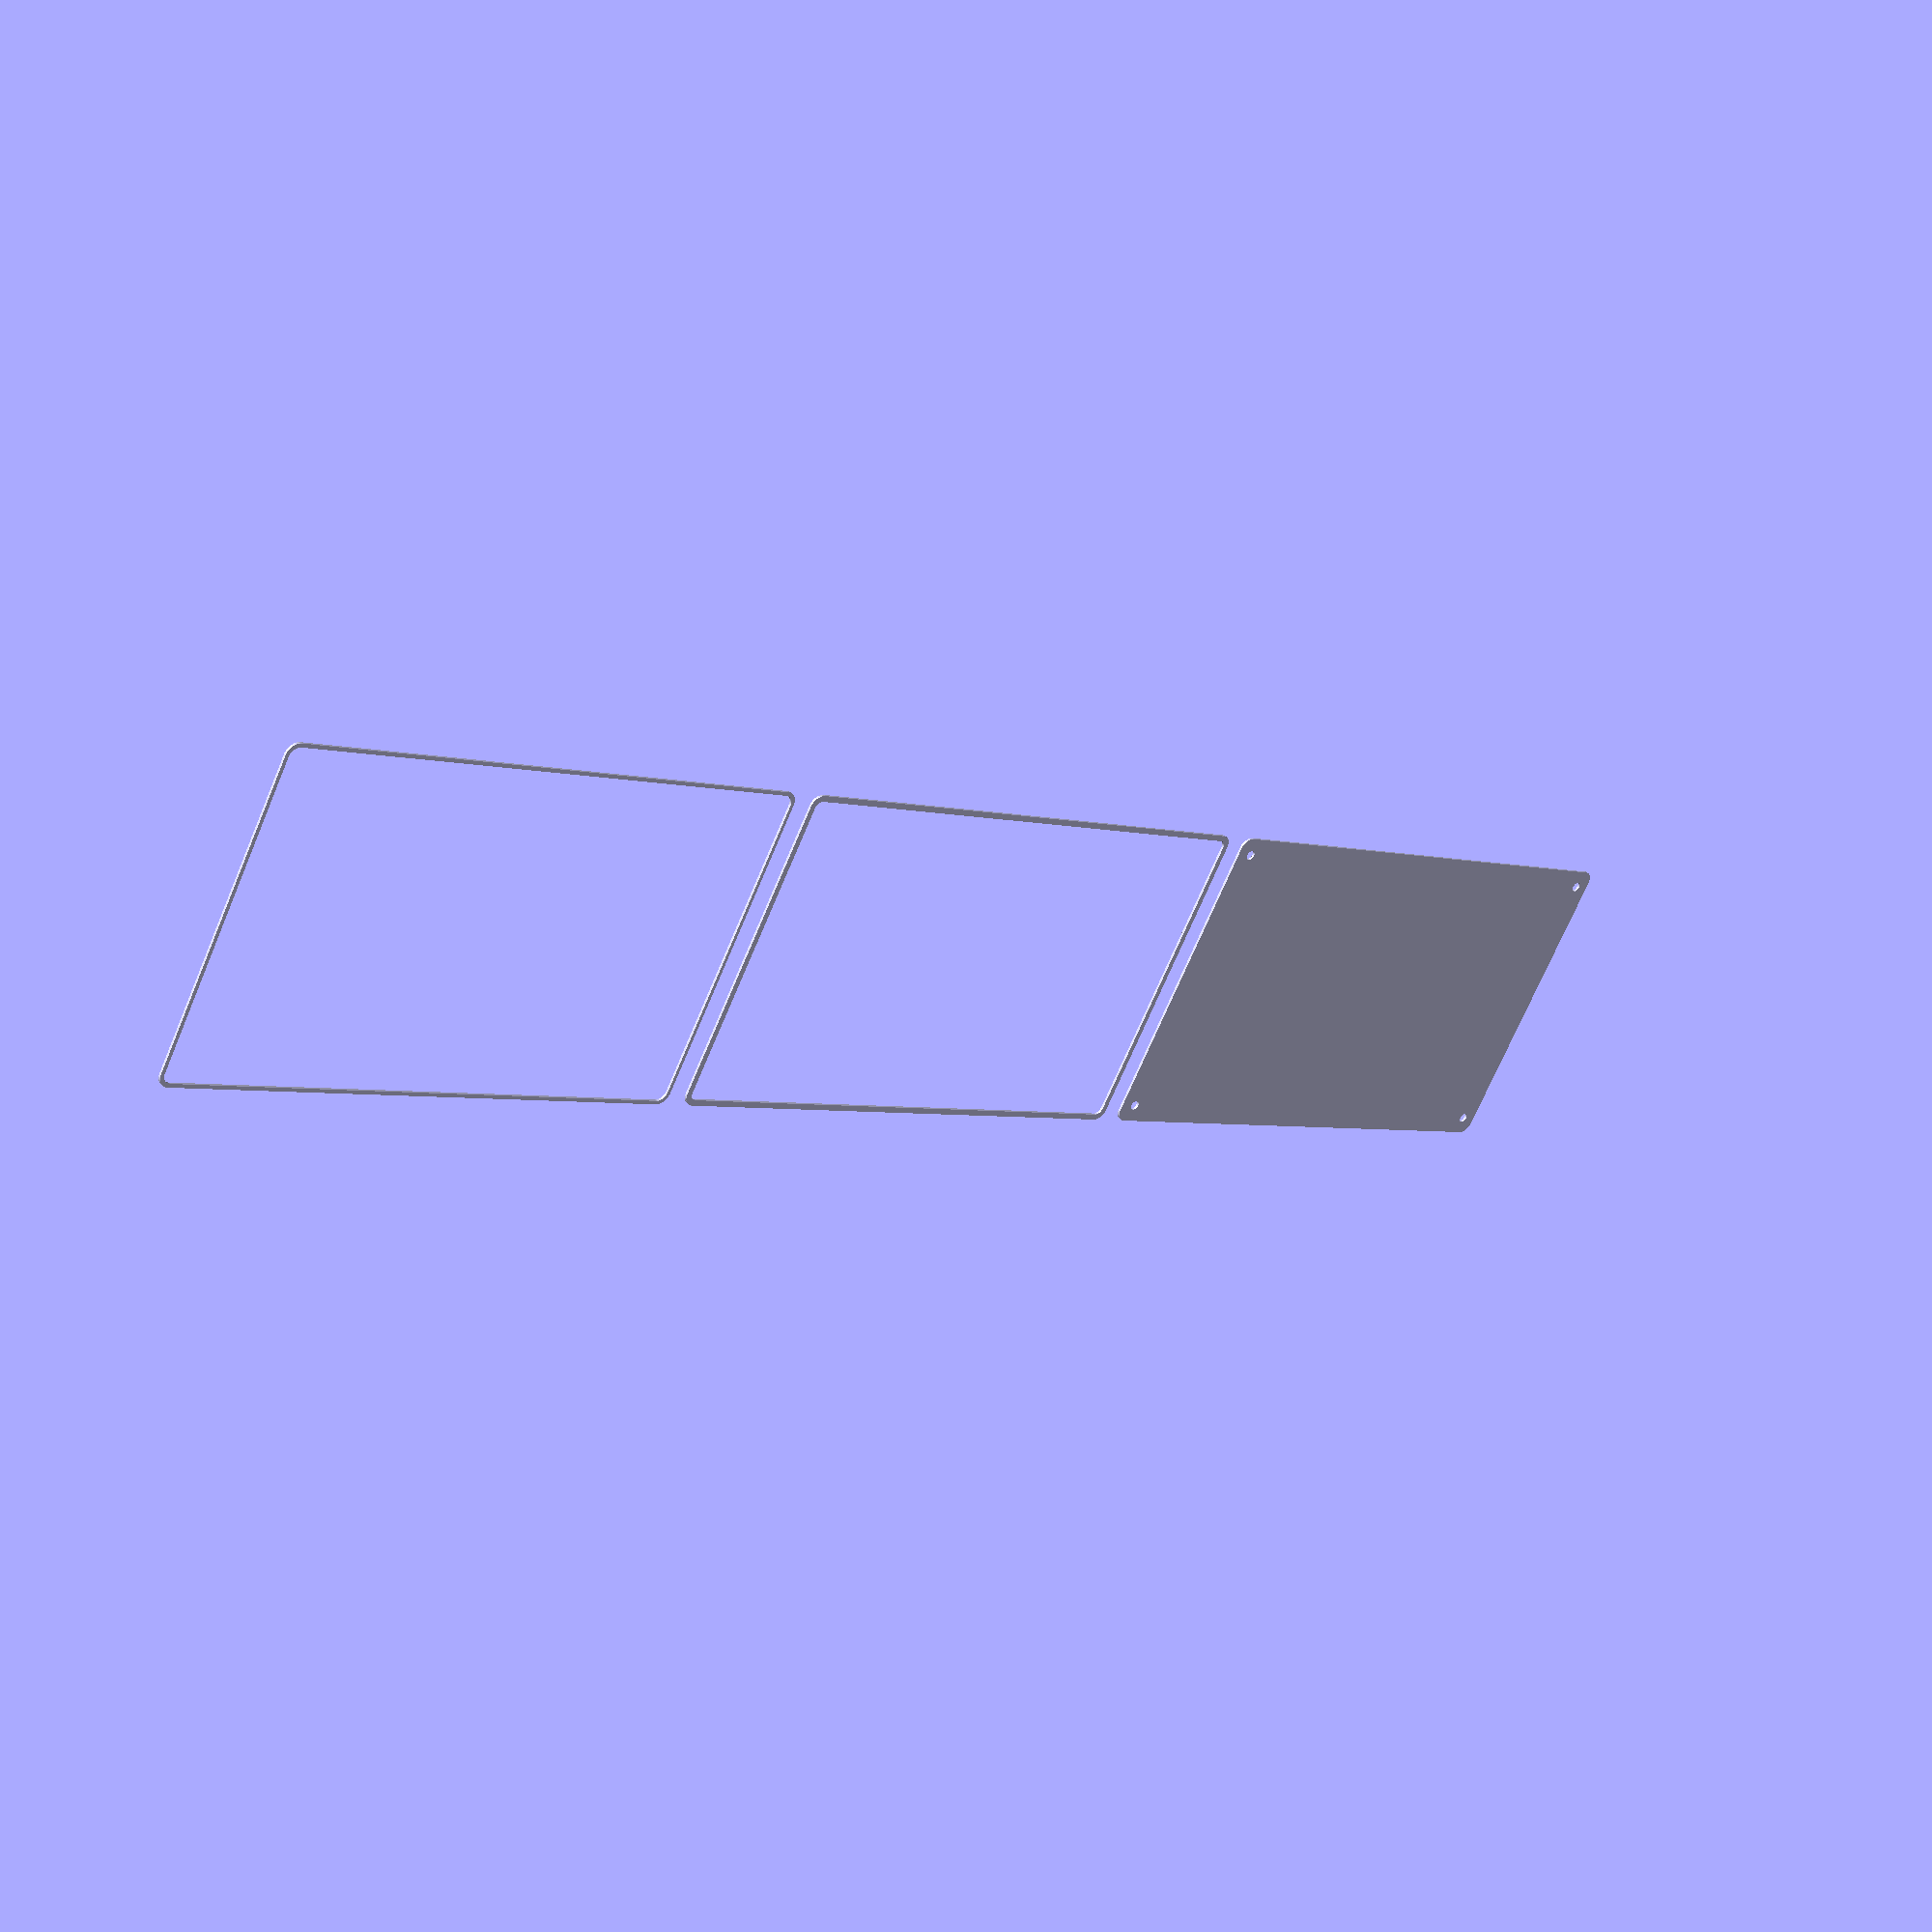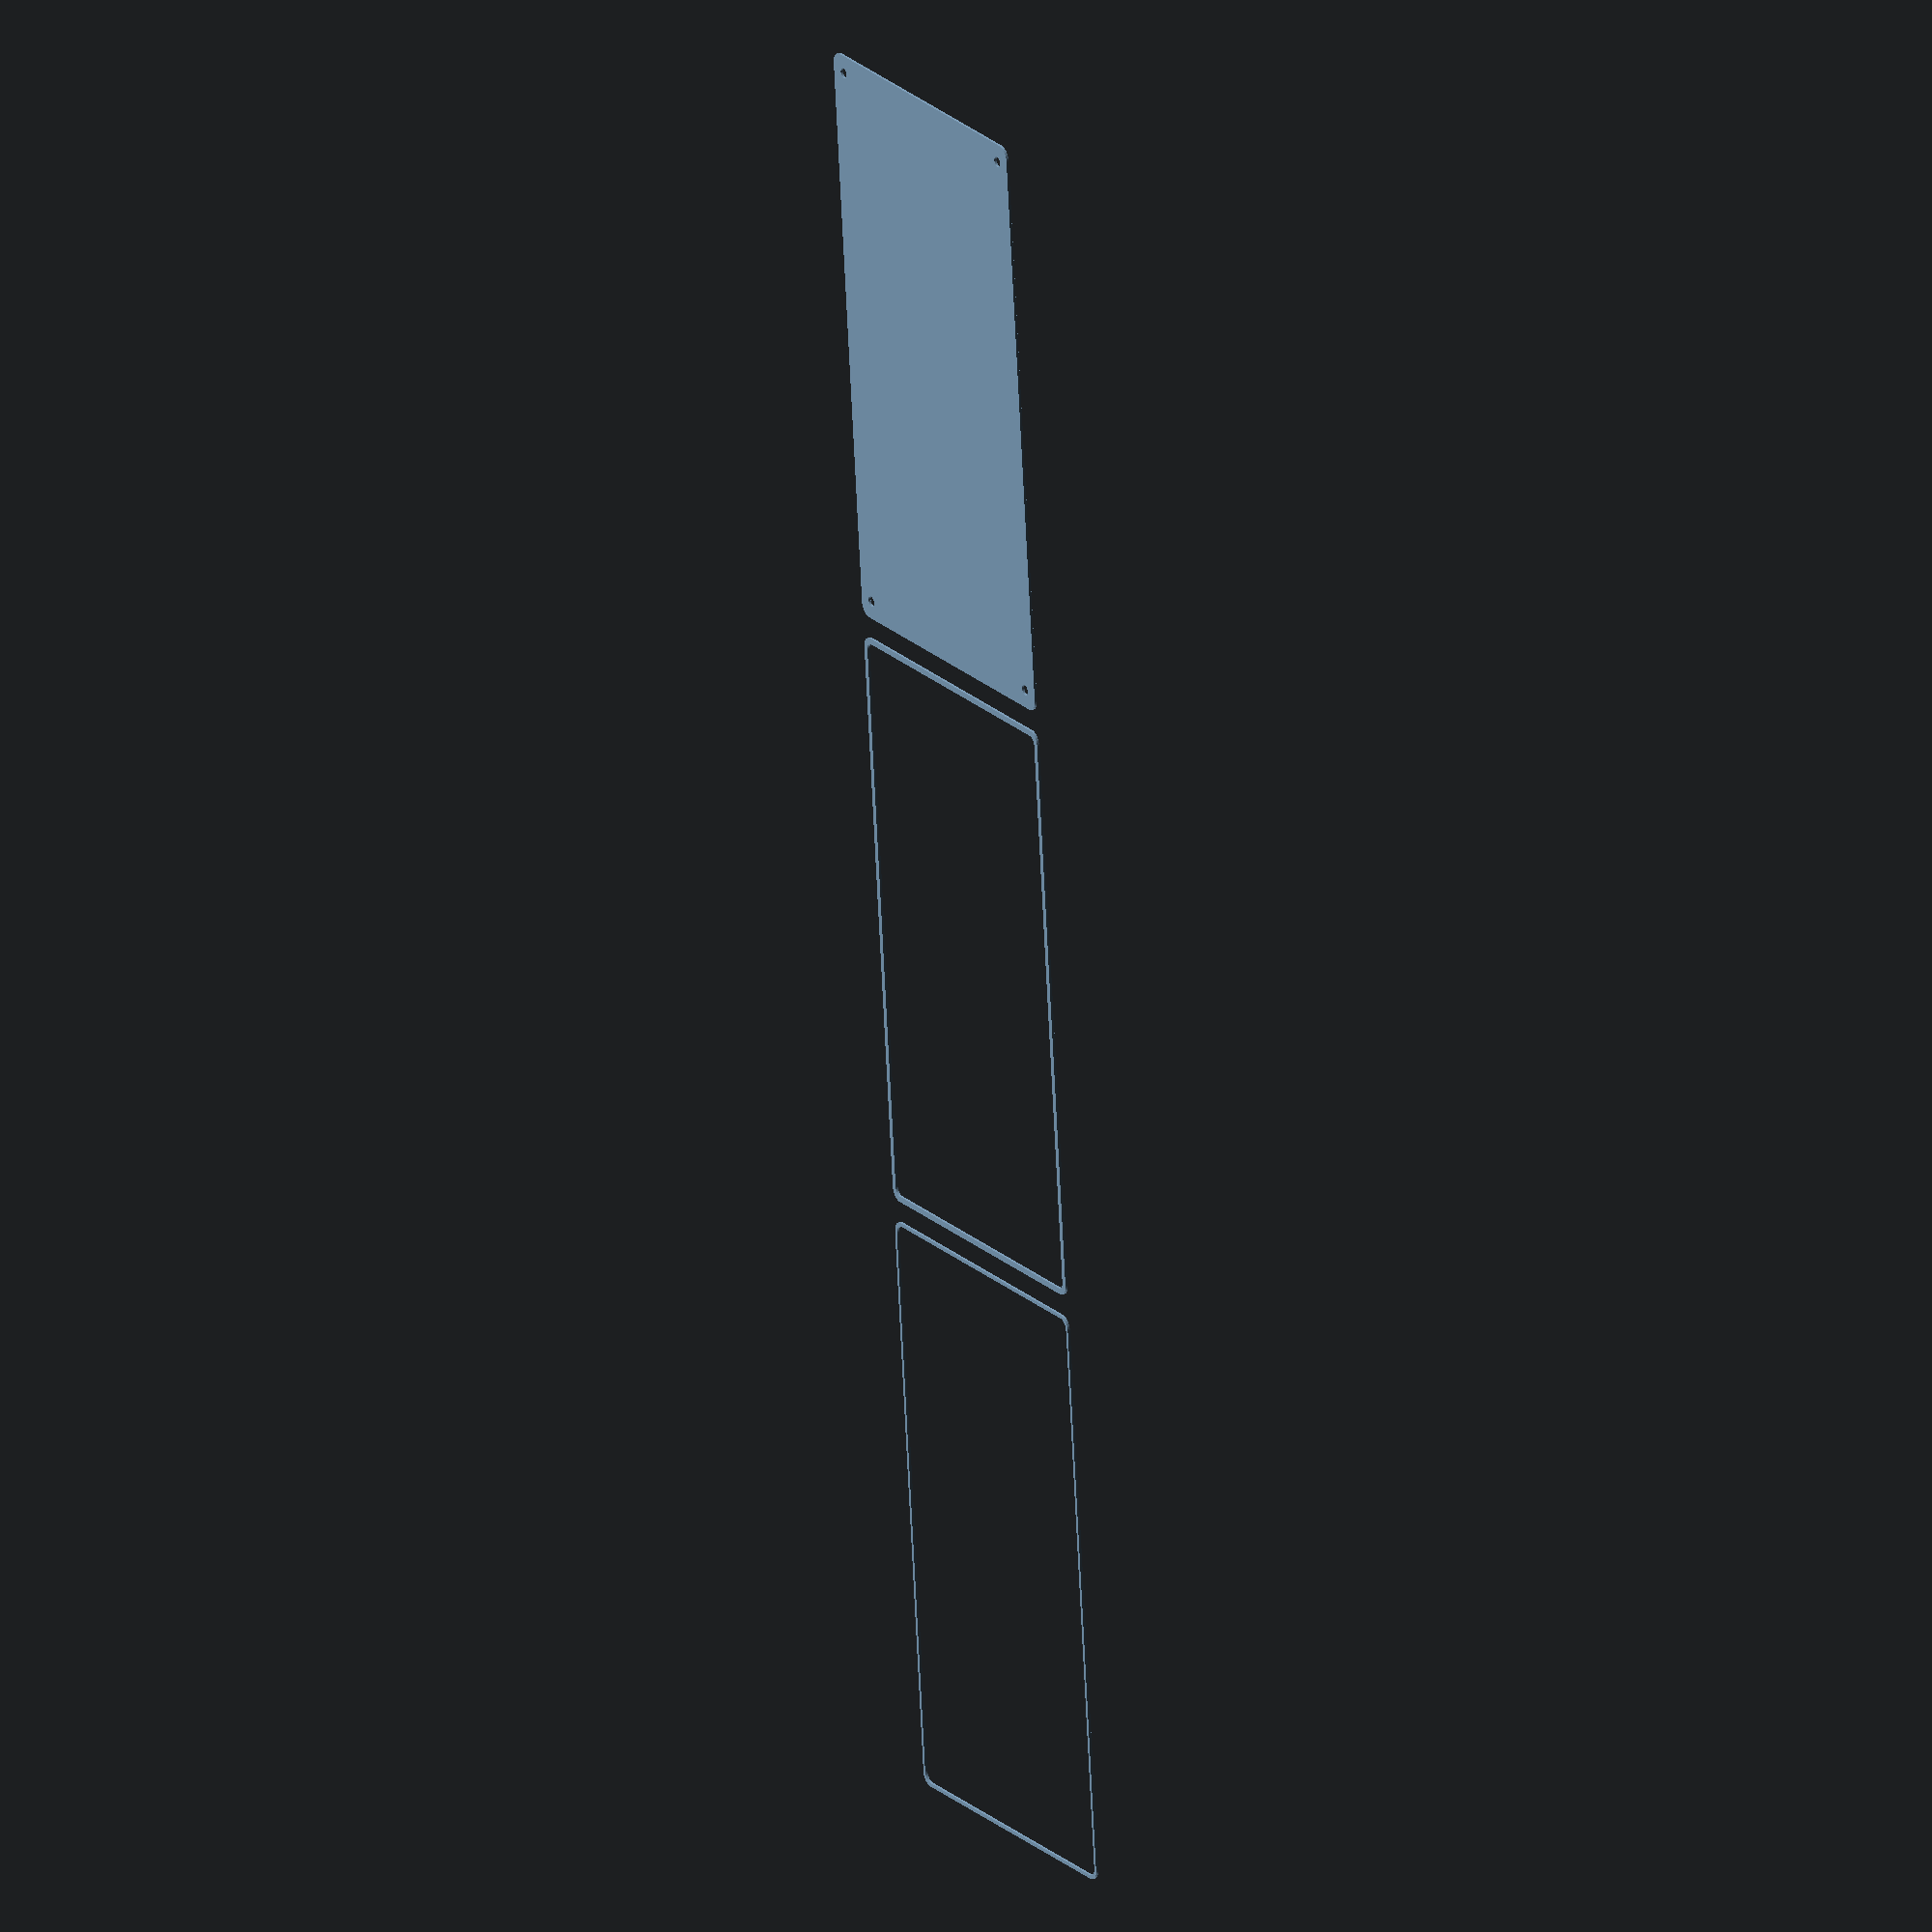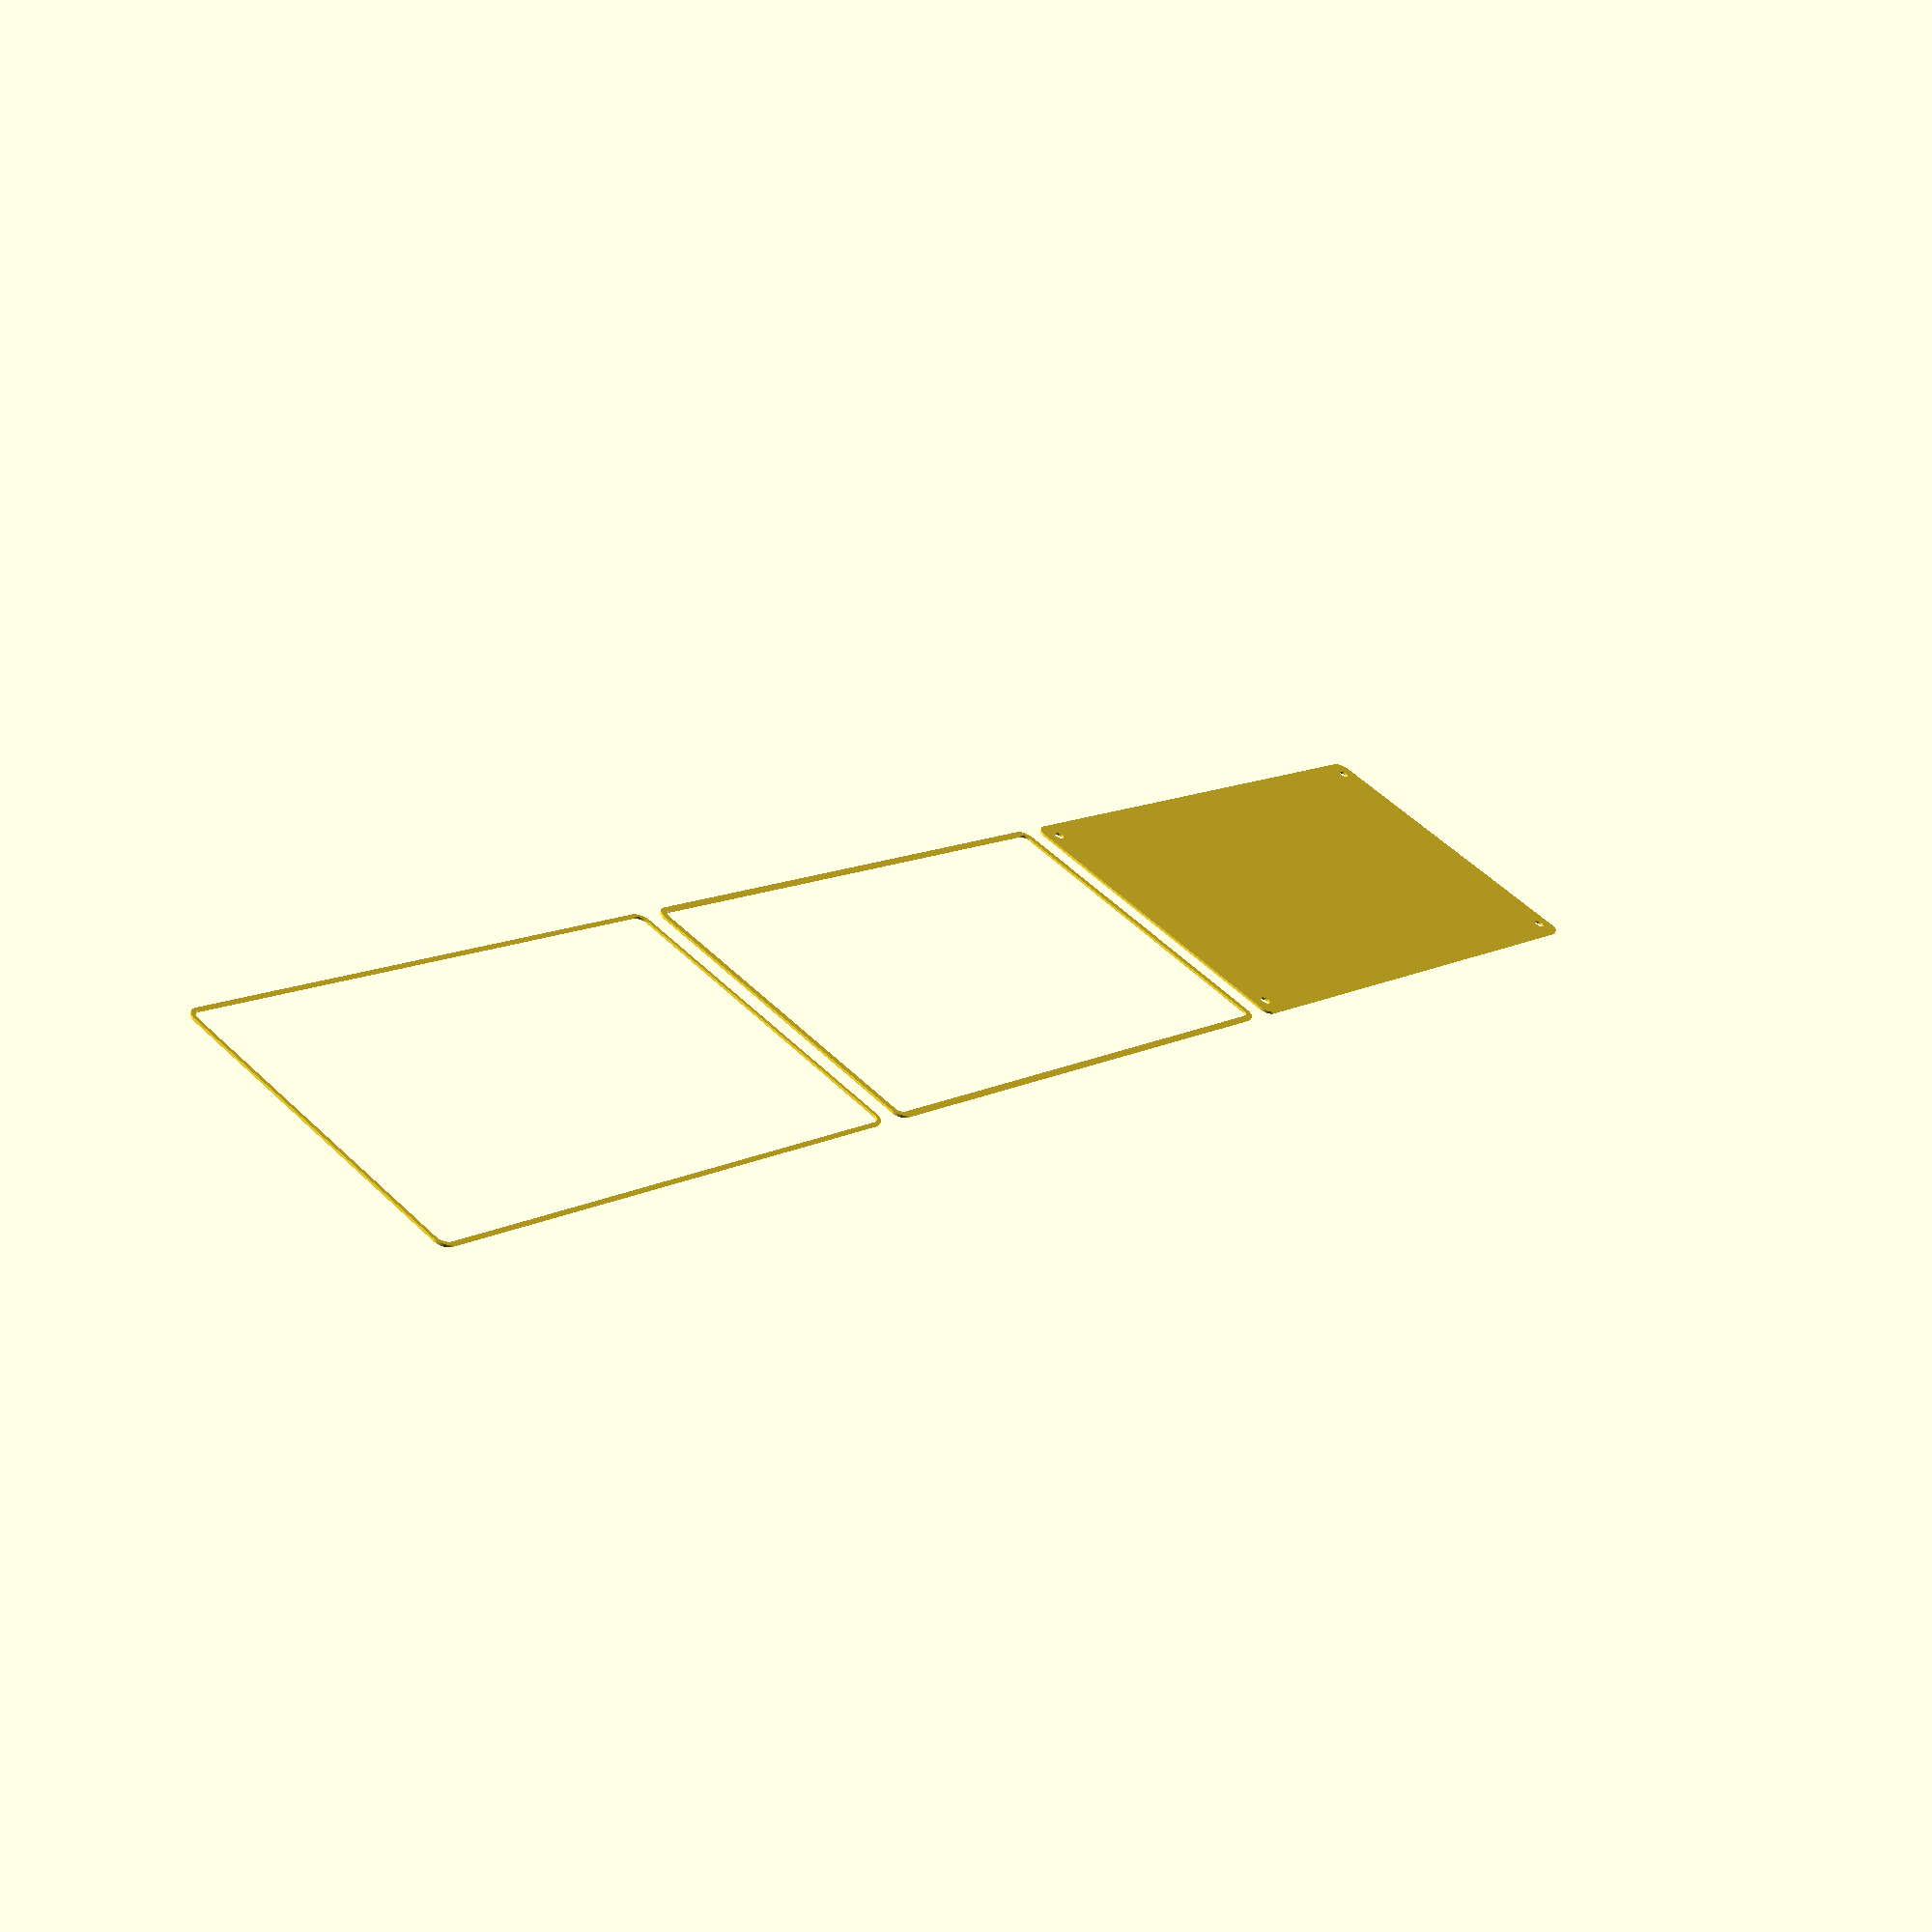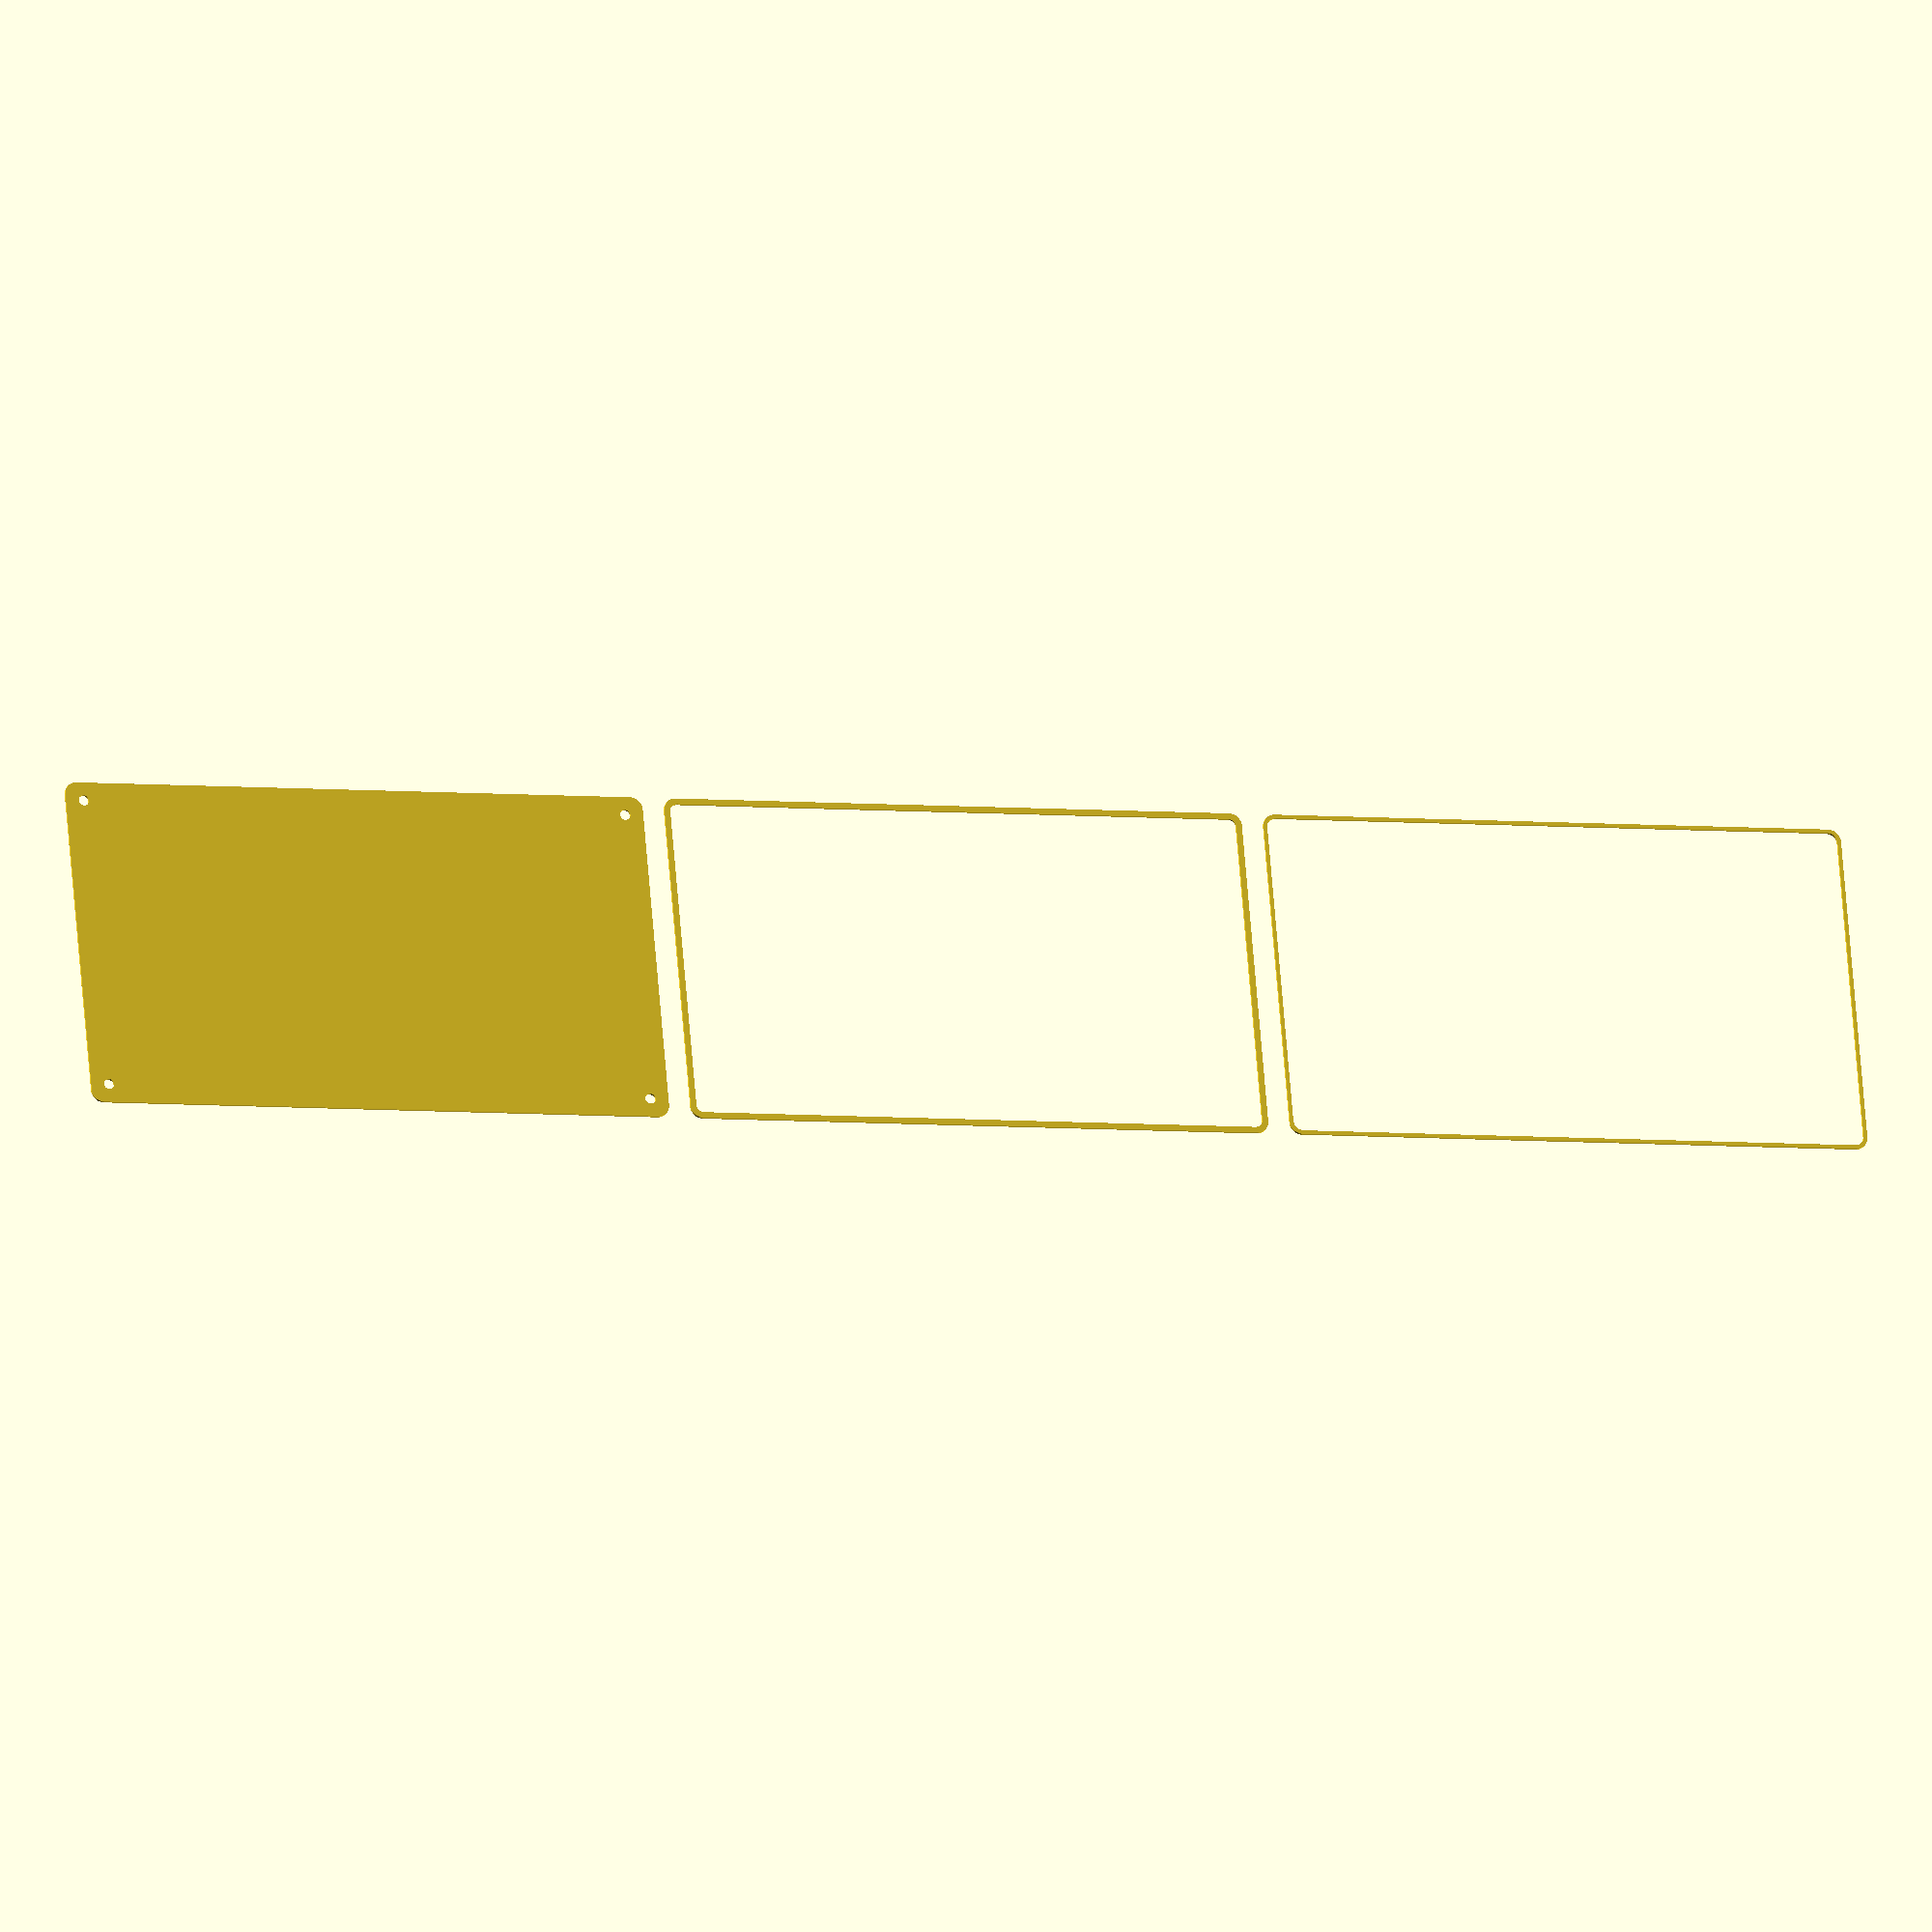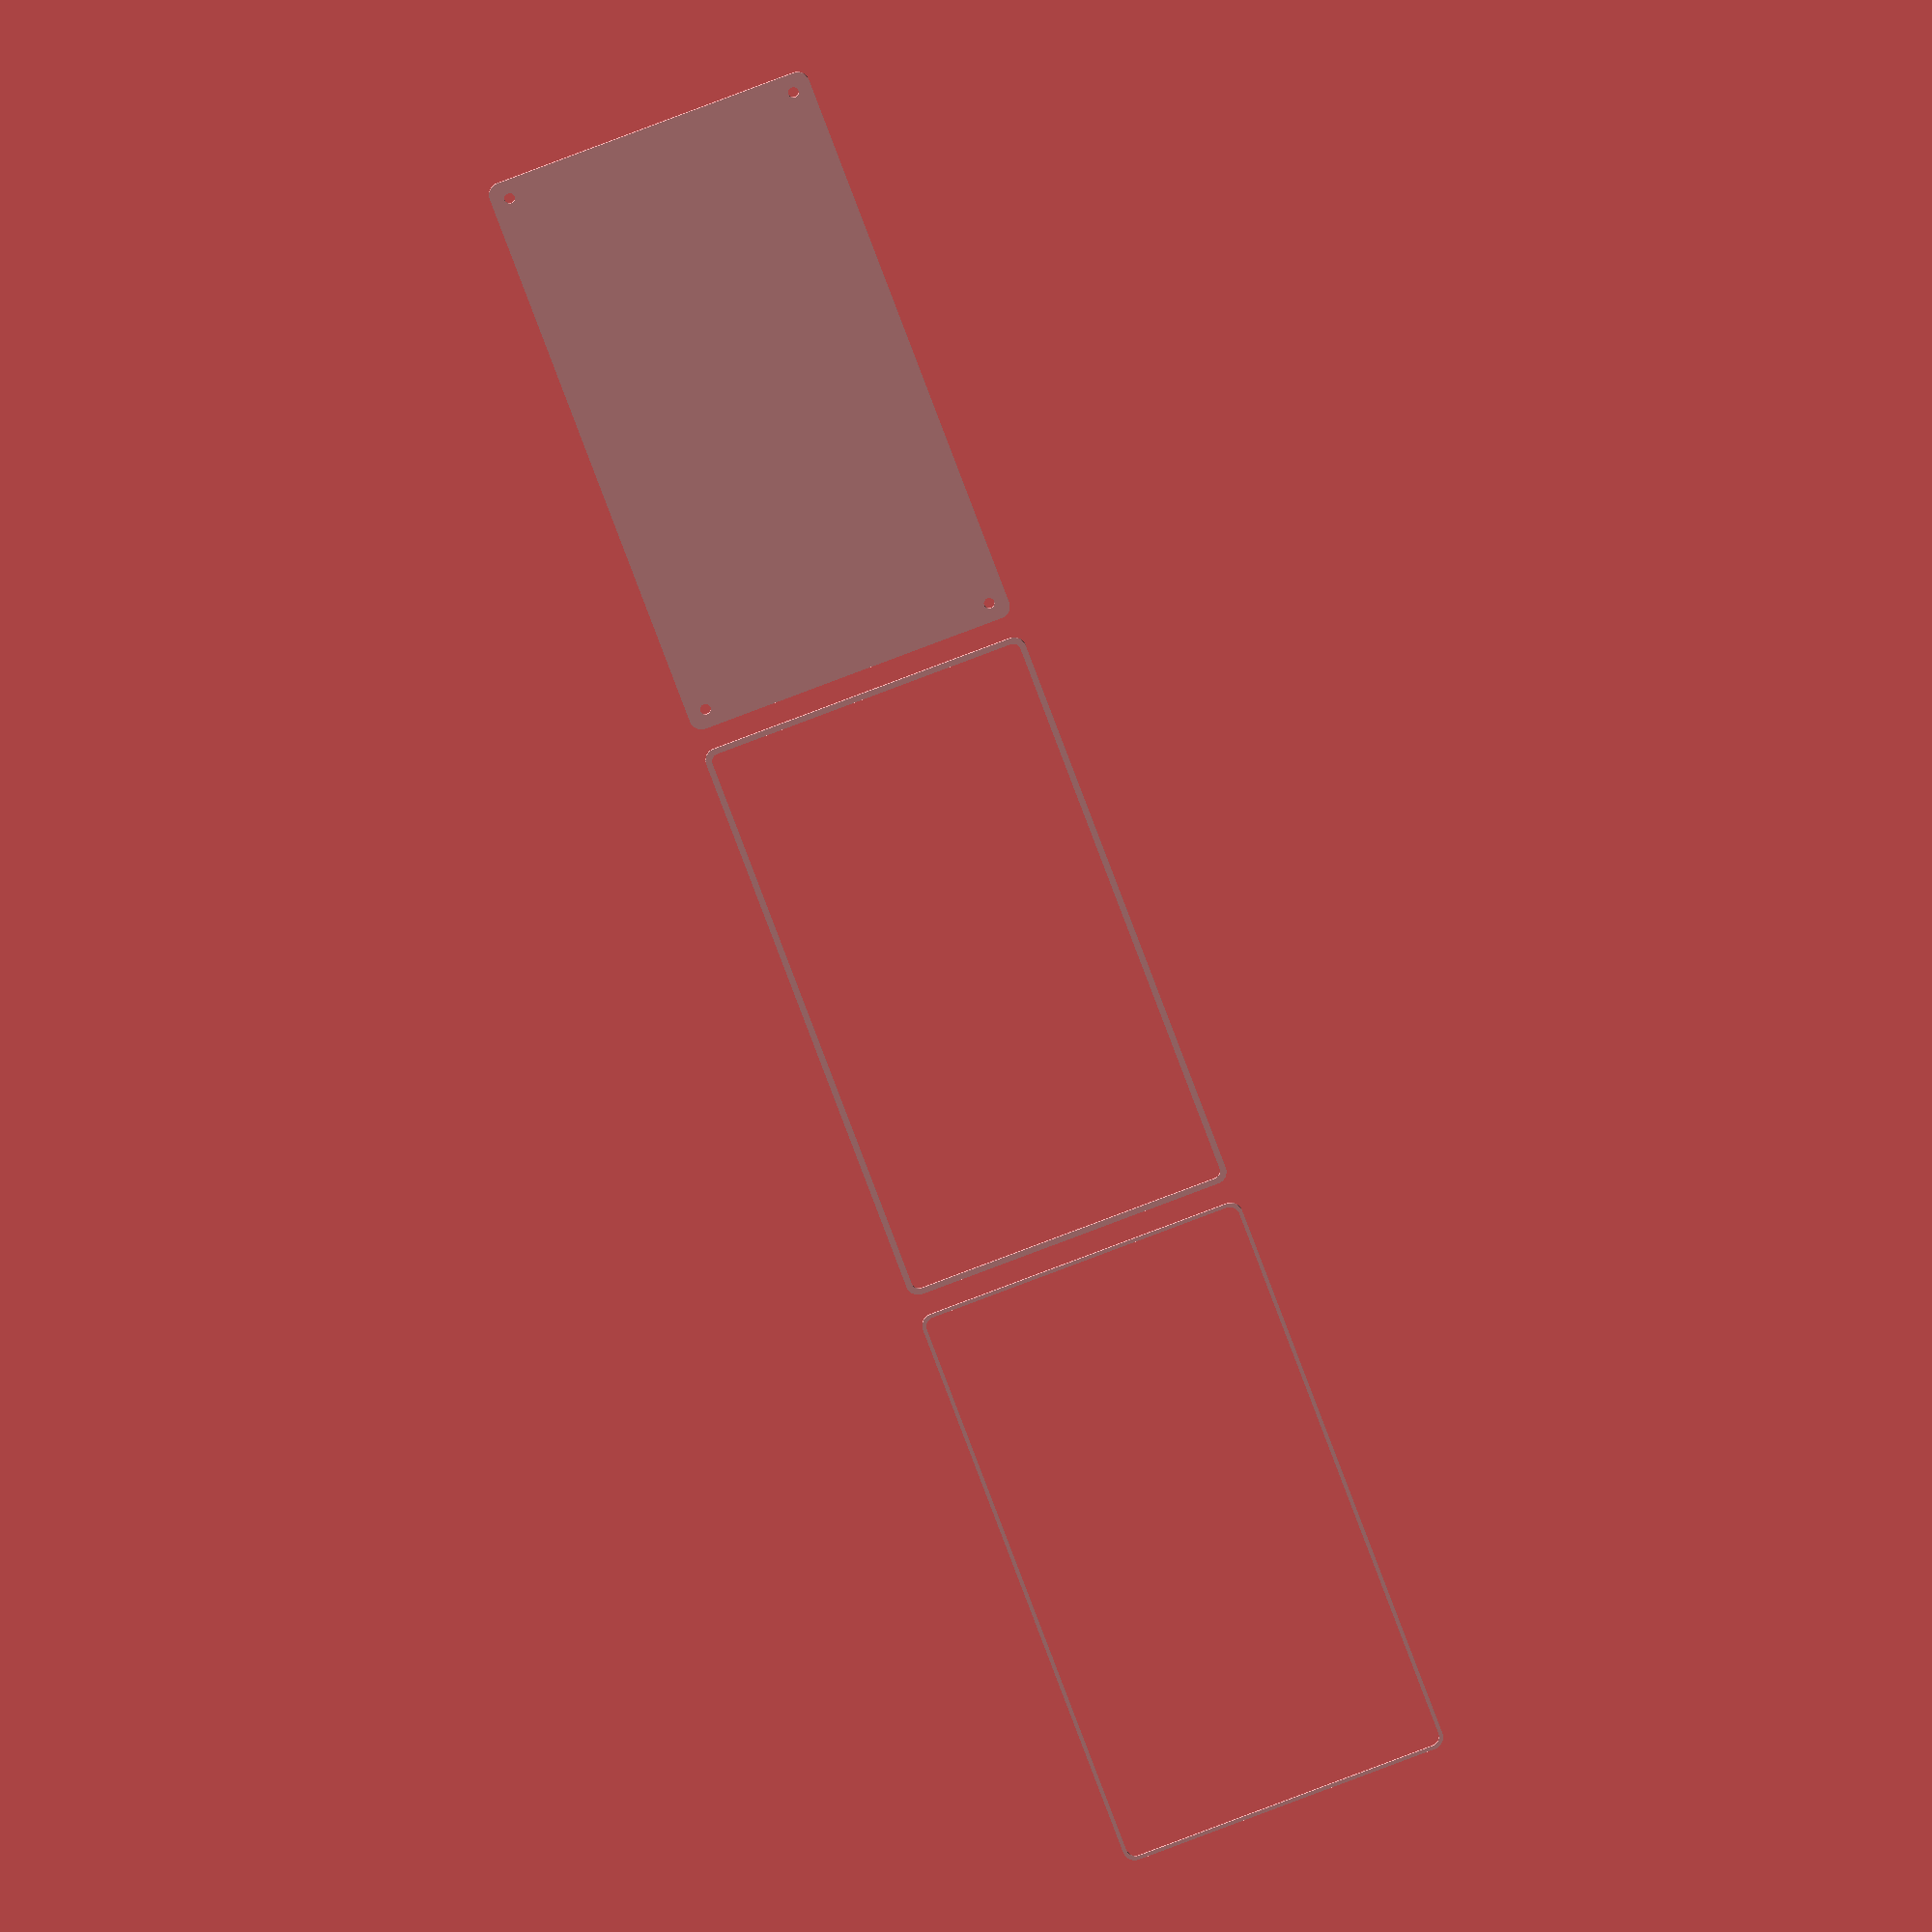
<openscad>
$fn = 50;


union() {
	translate(v = [0, 0, 0]) {
		projection() {
			intersection() {
				translate(v = [-500, -500, -7.5000000000]) {
					cube(size = [1000, 1000, 0.1000000000]);
				}
				difference() {
					union() {
						hull() {
							translate(v = [-62.5000000000, 115.0000000000, 0]) {
								cylinder(h = 18, r = 5);
							}
							translate(v = [62.5000000000, 115.0000000000, 0]) {
								cylinder(h = 18, r = 5);
							}
							translate(v = [-62.5000000000, -115.0000000000, 0]) {
								cylinder(h = 18, r = 5);
							}
							translate(v = [62.5000000000, -115.0000000000, 0]) {
								cylinder(h = 18, r = 5);
							}
						}
					}
					union() {
						translate(v = [-60.0000000000, -112.5000000000, 2]) {
							rotate(a = [0, 0, 0]) {
								difference() {
									union() {
										translate(v = [0, 0, -1.7000000000]) {
											cylinder(h = 1.7000000000, r1 = 1.5000000000, r2 = 2.4000000000);
										}
										cylinder(h = 50, r = 2.4000000000);
										translate(v = [0, 0, -6.0000000000]) {
											cylinder(h = 6, r = 1.5000000000);
										}
										translate(v = [0, 0, -6.0000000000]) {
											cylinder(h = 6, r = 1.8000000000);
										}
										translate(v = [0, 0, -6.0000000000]) {
											cylinder(h = 6, r = 1.5000000000);
										}
									}
									union();
								}
							}
						}
						translate(v = [60.0000000000, -112.5000000000, 2]) {
							rotate(a = [0, 0, 0]) {
								difference() {
									union() {
										translate(v = [0, 0, -1.7000000000]) {
											cylinder(h = 1.7000000000, r1 = 1.5000000000, r2 = 2.4000000000);
										}
										cylinder(h = 50, r = 2.4000000000);
										translate(v = [0, 0, -6.0000000000]) {
											cylinder(h = 6, r = 1.5000000000);
										}
										translate(v = [0, 0, -6.0000000000]) {
											cylinder(h = 6, r = 1.8000000000);
										}
										translate(v = [0, 0, -6.0000000000]) {
											cylinder(h = 6, r = 1.5000000000);
										}
									}
									union();
								}
							}
						}
						translate(v = [-60.0000000000, 112.5000000000, 2]) {
							rotate(a = [0, 0, 0]) {
								difference() {
									union() {
										translate(v = [0, 0, -1.7000000000]) {
											cylinder(h = 1.7000000000, r1 = 1.5000000000, r2 = 2.4000000000);
										}
										cylinder(h = 50, r = 2.4000000000);
										translate(v = [0, 0, -6.0000000000]) {
											cylinder(h = 6, r = 1.5000000000);
										}
										translate(v = [0, 0, -6.0000000000]) {
											cylinder(h = 6, r = 1.8000000000);
										}
										translate(v = [0, 0, -6.0000000000]) {
											cylinder(h = 6, r = 1.5000000000);
										}
									}
									union();
								}
							}
						}
						translate(v = [60.0000000000, 112.5000000000, 2]) {
							rotate(a = [0, 0, 0]) {
								difference() {
									union() {
										translate(v = [0, 0, -1.7000000000]) {
											cylinder(h = 1.7000000000, r1 = 1.5000000000, r2 = 2.4000000000);
										}
										cylinder(h = 50, r = 2.4000000000);
										translate(v = [0, 0, -6.0000000000]) {
											cylinder(h = 6, r = 1.5000000000);
										}
										translate(v = [0, 0, -6.0000000000]) {
											cylinder(h = 6, r = 1.8000000000);
										}
										translate(v = [0, 0, -6.0000000000]) {
											cylinder(h = 6, r = 1.5000000000);
										}
									}
									union();
								}
							}
						}
						translate(v = [0, 0, 3]) {
							hull() {
								union() {
									translate(v = [-62.0000000000, 114.5000000000, 4]) {
										cylinder(h = 30, r = 4);
									}
									translate(v = [-62.0000000000, 114.5000000000, 4]) {
										sphere(r = 4);
									}
									translate(v = [-62.0000000000, 114.5000000000, 34]) {
										sphere(r = 4);
									}
								}
								union() {
									translate(v = [62.0000000000, 114.5000000000, 4]) {
										cylinder(h = 30, r = 4);
									}
									translate(v = [62.0000000000, 114.5000000000, 4]) {
										sphere(r = 4);
									}
									translate(v = [62.0000000000, 114.5000000000, 34]) {
										sphere(r = 4);
									}
								}
								union() {
									translate(v = [-62.0000000000, -114.5000000000, 4]) {
										cylinder(h = 30, r = 4);
									}
									translate(v = [-62.0000000000, -114.5000000000, 4]) {
										sphere(r = 4);
									}
									translate(v = [-62.0000000000, -114.5000000000, 34]) {
										sphere(r = 4);
									}
								}
								union() {
									translate(v = [62.0000000000, -114.5000000000, 4]) {
										cylinder(h = 30, r = 4);
									}
									translate(v = [62.0000000000, -114.5000000000, 4]) {
										sphere(r = 4);
									}
									translate(v = [62.0000000000, -114.5000000000, 34]) {
										sphere(r = 4);
									}
								}
							}
						}
					}
				}
			}
		}
	}
	translate(v = [0, 249, 0]) {
		projection() {
			intersection() {
				translate(v = [-500, -500, -4.5000000000]) {
					cube(size = [1000, 1000, 0.1000000000]);
				}
				difference() {
					union() {
						hull() {
							translate(v = [-62.5000000000, 115.0000000000, 0]) {
								cylinder(h = 18, r = 5);
							}
							translate(v = [62.5000000000, 115.0000000000, 0]) {
								cylinder(h = 18, r = 5);
							}
							translate(v = [-62.5000000000, -115.0000000000, 0]) {
								cylinder(h = 18, r = 5);
							}
							translate(v = [62.5000000000, -115.0000000000, 0]) {
								cylinder(h = 18, r = 5);
							}
						}
					}
					union() {
						translate(v = [-60.0000000000, -112.5000000000, 2]) {
							rotate(a = [0, 0, 0]) {
								difference() {
									union() {
										translate(v = [0, 0, -1.7000000000]) {
											cylinder(h = 1.7000000000, r1 = 1.5000000000, r2 = 2.4000000000);
										}
										cylinder(h = 50, r = 2.4000000000);
										translate(v = [0, 0, -6.0000000000]) {
											cylinder(h = 6, r = 1.5000000000);
										}
										translate(v = [0, 0, -6.0000000000]) {
											cylinder(h = 6, r = 1.8000000000);
										}
										translate(v = [0, 0, -6.0000000000]) {
											cylinder(h = 6, r = 1.5000000000);
										}
									}
									union();
								}
							}
						}
						translate(v = [60.0000000000, -112.5000000000, 2]) {
							rotate(a = [0, 0, 0]) {
								difference() {
									union() {
										translate(v = [0, 0, -1.7000000000]) {
											cylinder(h = 1.7000000000, r1 = 1.5000000000, r2 = 2.4000000000);
										}
										cylinder(h = 50, r = 2.4000000000);
										translate(v = [0, 0, -6.0000000000]) {
											cylinder(h = 6, r = 1.5000000000);
										}
										translate(v = [0, 0, -6.0000000000]) {
											cylinder(h = 6, r = 1.8000000000);
										}
										translate(v = [0, 0, -6.0000000000]) {
											cylinder(h = 6, r = 1.5000000000);
										}
									}
									union();
								}
							}
						}
						translate(v = [-60.0000000000, 112.5000000000, 2]) {
							rotate(a = [0, 0, 0]) {
								difference() {
									union() {
										translate(v = [0, 0, -1.7000000000]) {
											cylinder(h = 1.7000000000, r1 = 1.5000000000, r2 = 2.4000000000);
										}
										cylinder(h = 50, r = 2.4000000000);
										translate(v = [0, 0, -6.0000000000]) {
											cylinder(h = 6, r = 1.5000000000);
										}
										translate(v = [0, 0, -6.0000000000]) {
											cylinder(h = 6, r = 1.8000000000);
										}
										translate(v = [0, 0, -6.0000000000]) {
											cylinder(h = 6, r = 1.5000000000);
										}
									}
									union();
								}
							}
						}
						translate(v = [60.0000000000, 112.5000000000, 2]) {
							rotate(a = [0, 0, 0]) {
								difference() {
									union() {
										translate(v = [0, 0, -1.7000000000]) {
											cylinder(h = 1.7000000000, r1 = 1.5000000000, r2 = 2.4000000000);
										}
										cylinder(h = 50, r = 2.4000000000);
										translate(v = [0, 0, -6.0000000000]) {
											cylinder(h = 6, r = 1.5000000000);
										}
										translate(v = [0, 0, -6.0000000000]) {
											cylinder(h = 6, r = 1.8000000000);
										}
										translate(v = [0, 0, -6.0000000000]) {
											cylinder(h = 6, r = 1.5000000000);
										}
									}
									union();
								}
							}
						}
						translate(v = [0, 0, 3]) {
							hull() {
								union() {
									translate(v = [-62.0000000000, 114.5000000000, 4]) {
										cylinder(h = 30, r = 4);
									}
									translate(v = [-62.0000000000, 114.5000000000, 4]) {
										sphere(r = 4);
									}
									translate(v = [-62.0000000000, 114.5000000000, 34]) {
										sphere(r = 4);
									}
								}
								union() {
									translate(v = [62.0000000000, 114.5000000000, 4]) {
										cylinder(h = 30, r = 4);
									}
									translate(v = [62.0000000000, 114.5000000000, 4]) {
										sphere(r = 4);
									}
									translate(v = [62.0000000000, 114.5000000000, 34]) {
										sphere(r = 4);
									}
								}
								union() {
									translate(v = [-62.0000000000, -114.5000000000, 4]) {
										cylinder(h = 30, r = 4);
									}
									translate(v = [-62.0000000000, -114.5000000000, 4]) {
										sphere(r = 4);
									}
									translate(v = [-62.0000000000, -114.5000000000, 34]) {
										sphere(r = 4);
									}
								}
								union() {
									translate(v = [62.0000000000, -114.5000000000, 4]) {
										cylinder(h = 30, r = 4);
									}
									translate(v = [62.0000000000, -114.5000000000, 4]) {
										sphere(r = 4);
									}
									translate(v = [62.0000000000, -114.5000000000, 34]) {
										sphere(r = 4);
									}
								}
							}
						}
					}
				}
			}
		}
	}
	translate(v = [0, 498, 0]) {
		projection() {
			intersection() {
				translate(v = [-500, -500, -1.5000000000]) {
					cube(size = [1000, 1000, 0.1000000000]);
				}
				difference() {
					union() {
						hull() {
							translate(v = [-62.5000000000, 115.0000000000, 0]) {
								cylinder(h = 18, r = 5);
							}
							translate(v = [62.5000000000, 115.0000000000, 0]) {
								cylinder(h = 18, r = 5);
							}
							translate(v = [-62.5000000000, -115.0000000000, 0]) {
								cylinder(h = 18, r = 5);
							}
							translate(v = [62.5000000000, -115.0000000000, 0]) {
								cylinder(h = 18, r = 5);
							}
						}
					}
					union() {
						translate(v = [-60.0000000000, -112.5000000000, 2]) {
							rotate(a = [0, 0, 0]) {
								difference() {
									union() {
										translate(v = [0, 0, -1.7000000000]) {
											cylinder(h = 1.7000000000, r1 = 1.5000000000, r2 = 2.4000000000);
										}
										cylinder(h = 50, r = 2.4000000000);
										translate(v = [0, 0, -6.0000000000]) {
											cylinder(h = 6, r = 1.5000000000);
										}
										translate(v = [0, 0, -6.0000000000]) {
											cylinder(h = 6, r = 1.8000000000);
										}
										translate(v = [0, 0, -6.0000000000]) {
											cylinder(h = 6, r = 1.5000000000);
										}
									}
									union();
								}
							}
						}
						translate(v = [60.0000000000, -112.5000000000, 2]) {
							rotate(a = [0, 0, 0]) {
								difference() {
									union() {
										translate(v = [0, 0, -1.7000000000]) {
											cylinder(h = 1.7000000000, r1 = 1.5000000000, r2 = 2.4000000000);
										}
										cylinder(h = 50, r = 2.4000000000);
										translate(v = [0, 0, -6.0000000000]) {
											cylinder(h = 6, r = 1.5000000000);
										}
										translate(v = [0, 0, -6.0000000000]) {
											cylinder(h = 6, r = 1.8000000000);
										}
										translate(v = [0, 0, -6.0000000000]) {
											cylinder(h = 6, r = 1.5000000000);
										}
									}
									union();
								}
							}
						}
						translate(v = [-60.0000000000, 112.5000000000, 2]) {
							rotate(a = [0, 0, 0]) {
								difference() {
									union() {
										translate(v = [0, 0, -1.7000000000]) {
											cylinder(h = 1.7000000000, r1 = 1.5000000000, r2 = 2.4000000000);
										}
										cylinder(h = 50, r = 2.4000000000);
										translate(v = [0, 0, -6.0000000000]) {
											cylinder(h = 6, r = 1.5000000000);
										}
										translate(v = [0, 0, -6.0000000000]) {
											cylinder(h = 6, r = 1.8000000000);
										}
										translate(v = [0, 0, -6.0000000000]) {
											cylinder(h = 6, r = 1.5000000000);
										}
									}
									union();
								}
							}
						}
						translate(v = [60.0000000000, 112.5000000000, 2]) {
							rotate(a = [0, 0, 0]) {
								difference() {
									union() {
										translate(v = [0, 0, -1.7000000000]) {
											cylinder(h = 1.7000000000, r1 = 1.5000000000, r2 = 2.4000000000);
										}
										cylinder(h = 50, r = 2.4000000000);
										translate(v = [0, 0, -6.0000000000]) {
											cylinder(h = 6, r = 1.5000000000);
										}
										translate(v = [0, 0, -6.0000000000]) {
											cylinder(h = 6, r = 1.8000000000);
										}
										translate(v = [0, 0, -6.0000000000]) {
											cylinder(h = 6, r = 1.5000000000);
										}
									}
									union();
								}
							}
						}
						translate(v = [0, 0, 3]) {
							hull() {
								union() {
									translate(v = [-62.0000000000, 114.5000000000, 4]) {
										cylinder(h = 30, r = 4);
									}
									translate(v = [-62.0000000000, 114.5000000000, 4]) {
										sphere(r = 4);
									}
									translate(v = [-62.0000000000, 114.5000000000, 34]) {
										sphere(r = 4);
									}
								}
								union() {
									translate(v = [62.0000000000, 114.5000000000, 4]) {
										cylinder(h = 30, r = 4);
									}
									translate(v = [62.0000000000, 114.5000000000, 4]) {
										sphere(r = 4);
									}
									translate(v = [62.0000000000, 114.5000000000, 34]) {
										sphere(r = 4);
									}
								}
								union() {
									translate(v = [-62.0000000000, -114.5000000000, 4]) {
										cylinder(h = 30, r = 4);
									}
									translate(v = [-62.0000000000, -114.5000000000, 4]) {
										sphere(r = 4);
									}
									translate(v = [-62.0000000000, -114.5000000000, 34]) {
										sphere(r = 4);
									}
								}
								union() {
									translate(v = [62.0000000000, -114.5000000000, 4]) {
										cylinder(h = 30, r = 4);
									}
									translate(v = [62.0000000000, -114.5000000000, 4]) {
										sphere(r = 4);
									}
									translate(v = [62.0000000000, -114.5000000000, 34]) {
										sphere(r = 4);
									}
								}
							}
						}
					}
				}
			}
		}
	}
	translate(v = [0, 747, 0]) {
		projection() {
			intersection() {
				translate(v = [-500, -500, 1.5000000000]) {
					cube(size = [1000, 1000, 0.1000000000]);
				}
				difference() {
					union() {
						hull() {
							translate(v = [-62.5000000000, 115.0000000000, 0]) {
								cylinder(h = 18, r = 5);
							}
							translate(v = [62.5000000000, 115.0000000000, 0]) {
								cylinder(h = 18, r = 5);
							}
							translate(v = [-62.5000000000, -115.0000000000, 0]) {
								cylinder(h = 18, r = 5);
							}
							translate(v = [62.5000000000, -115.0000000000, 0]) {
								cylinder(h = 18, r = 5);
							}
						}
					}
					union() {
						translate(v = [-60.0000000000, -112.5000000000, 2]) {
							rotate(a = [0, 0, 0]) {
								difference() {
									union() {
										translate(v = [0, 0, -1.7000000000]) {
											cylinder(h = 1.7000000000, r1 = 1.5000000000, r2 = 2.4000000000);
										}
										cylinder(h = 50, r = 2.4000000000);
										translate(v = [0, 0, -6.0000000000]) {
											cylinder(h = 6, r = 1.5000000000);
										}
										translate(v = [0, 0, -6.0000000000]) {
											cylinder(h = 6, r = 1.8000000000);
										}
										translate(v = [0, 0, -6.0000000000]) {
											cylinder(h = 6, r = 1.5000000000);
										}
									}
									union();
								}
							}
						}
						translate(v = [60.0000000000, -112.5000000000, 2]) {
							rotate(a = [0, 0, 0]) {
								difference() {
									union() {
										translate(v = [0, 0, -1.7000000000]) {
											cylinder(h = 1.7000000000, r1 = 1.5000000000, r2 = 2.4000000000);
										}
										cylinder(h = 50, r = 2.4000000000);
										translate(v = [0, 0, -6.0000000000]) {
											cylinder(h = 6, r = 1.5000000000);
										}
										translate(v = [0, 0, -6.0000000000]) {
											cylinder(h = 6, r = 1.8000000000);
										}
										translate(v = [0, 0, -6.0000000000]) {
											cylinder(h = 6, r = 1.5000000000);
										}
									}
									union();
								}
							}
						}
						translate(v = [-60.0000000000, 112.5000000000, 2]) {
							rotate(a = [0, 0, 0]) {
								difference() {
									union() {
										translate(v = [0, 0, -1.7000000000]) {
											cylinder(h = 1.7000000000, r1 = 1.5000000000, r2 = 2.4000000000);
										}
										cylinder(h = 50, r = 2.4000000000);
										translate(v = [0, 0, -6.0000000000]) {
											cylinder(h = 6, r = 1.5000000000);
										}
										translate(v = [0, 0, -6.0000000000]) {
											cylinder(h = 6, r = 1.8000000000);
										}
										translate(v = [0, 0, -6.0000000000]) {
											cylinder(h = 6, r = 1.5000000000);
										}
									}
									union();
								}
							}
						}
						translate(v = [60.0000000000, 112.5000000000, 2]) {
							rotate(a = [0, 0, 0]) {
								difference() {
									union() {
										translate(v = [0, 0, -1.7000000000]) {
											cylinder(h = 1.7000000000, r1 = 1.5000000000, r2 = 2.4000000000);
										}
										cylinder(h = 50, r = 2.4000000000);
										translate(v = [0, 0, -6.0000000000]) {
											cylinder(h = 6, r = 1.5000000000);
										}
										translate(v = [0, 0, -6.0000000000]) {
											cylinder(h = 6, r = 1.8000000000);
										}
										translate(v = [0, 0, -6.0000000000]) {
											cylinder(h = 6, r = 1.5000000000);
										}
									}
									union();
								}
							}
						}
						translate(v = [0, 0, 3]) {
							hull() {
								union() {
									translate(v = [-62.0000000000, 114.5000000000, 4]) {
										cylinder(h = 30, r = 4);
									}
									translate(v = [-62.0000000000, 114.5000000000, 4]) {
										sphere(r = 4);
									}
									translate(v = [-62.0000000000, 114.5000000000, 34]) {
										sphere(r = 4);
									}
								}
								union() {
									translate(v = [62.0000000000, 114.5000000000, 4]) {
										cylinder(h = 30, r = 4);
									}
									translate(v = [62.0000000000, 114.5000000000, 4]) {
										sphere(r = 4);
									}
									translate(v = [62.0000000000, 114.5000000000, 34]) {
										sphere(r = 4);
									}
								}
								union() {
									translate(v = [-62.0000000000, -114.5000000000, 4]) {
										cylinder(h = 30, r = 4);
									}
									translate(v = [-62.0000000000, -114.5000000000, 4]) {
										sphere(r = 4);
									}
									translate(v = [-62.0000000000, -114.5000000000, 34]) {
										sphere(r = 4);
									}
								}
								union() {
									translate(v = [62.0000000000, -114.5000000000, 4]) {
										cylinder(h = 30, r = 4);
									}
									translate(v = [62.0000000000, -114.5000000000, 4]) {
										sphere(r = 4);
									}
									translate(v = [62.0000000000, -114.5000000000, 34]) {
										sphere(r = 4);
									}
								}
							}
						}
					}
				}
			}
		}
	}
	translate(v = [0, 996, 0]) {
		projection() {
			intersection() {
				translate(v = [-500, -500, 4.5000000000]) {
					cube(size = [1000, 1000, 0.1000000000]);
				}
				difference() {
					union() {
						hull() {
							translate(v = [-62.5000000000, 115.0000000000, 0]) {
								cylinder(h = 18, r = 5);
							}
							translate(v = [62.5000000000, 115.0000000000, 0]) {
								cylinder(h = 18, r = 5);
							}
							translate(v = [-62.5000000000, -115.0000000000, 0]) {
								cylinder(h = 18, r = 5);
							}
							translate(v = [62.5000000000, -115.0000000000, 0]) {
								cylinder(h = 18, r = 5);
							}
						}
					}
					union() {
						translate(v = [-60.0000000000, -112.5000000000, 2]) {
							rotate(a = [0, 0, 0]) {
								difference() {
									union() {
										translate(v = [0, 0, -1.7000000000]) {
											cylinder(h = 1.7000000000, r1 = 1.5000000000, r2 = 2.4000000000);
										}
										cylinder(h = 50, r = 2.4000000000);
										translate(v = [0, 0, -6.0000000000]) {
											cylinder(h = 6, r = 1.5000000000);
										}
										translate(v = [0, 0, -6.0000000000]) {
											cylinder(h = 6, r = 1.8000000000);
										}
										translate(v = [0, 0, -6.0000000000]) {
											cylinder(h = 6, r = 1.5000000000);
										}
									}
									union();
								}
							}
						}
						translate(v = [60.0000000000, -112.5000000000, 2]) {
							rotate(a = [0, 0, 0]) {
								difference() {
									union() {
										translate(v = [0, 0, -1.7000000000]) {
											cylinder(h = 1.7000000000, r1 = 1.5000000000, r2 = 2.4000000000);
										}
										cylinder(h = 50, r = 2.4000000000);
										translate(v = [0, 0, -6.0000000000]) {
											cylinder(h = 6, r = 1.5000000000);
										}
										translate(v = [0, 0, -6.0000000000]) {
											cylinder(h = 6, r = 1.8000000000);
										}
										translate(v = [0, 0, -6.0000000000]) {
											cylinder(h = 6, r = 1.5000000000);
										}
									}
									union();
								}
							}
						}
						translate(v = [-60.0000000000, 112.5000000000, 2]) {
							rotate(a = [0, 0, 0]) {
								difference() {
									union() {
										translate(v = [0, 0, -1.7000000000]) {
											cylinder(h = 1.7000000000, r1 = 1.5000000000, r2 = 2.4000000000);
										}
										cylinder(h = 50, r = 2.4000000000);
										translate(v = [0, 0, -6.0000000000]) {
											cylinder(h = 6, r = 1.5000000000);
										}
										translate(v = [0, 0, -6.0000000000]) {
											cylinder(h = 6, r = 1.8000000000);
										}
										translate(v = [0, 0, -6.0000000000]) {
											cylinder(h = 6, r = 1.5000000000);
										}
									}
									union();
								}
							}
						}
						translate(v = [60.0000000000, 112.5000000000, 2]) {
							rotate(a = [0, 0, 0]) {
								difference() {
									union() {
										translate(v = [0, 0, -1.7000000000]) {
											cylinder(h = 1.7000000000, r1 = 1.5000000000, r2 = 2.4000000000);
										}
										cylinder(h = 50, r = 2.4000000000);
										translate(v = [0, 0, -6.0000000000]) {
											cylinder(h = 6, r = 1.5000000000);
										}
										translate(v = [0, 0, -6.0000000000]) {
											cylinder(h = 6, r = 1.8000000000);
										}
										translate(v = [0, 0, -6.0000000000]) {
											cylinder(h = 6, r = 1.5000000000);
										}
									}
									union();
								}
							}
						}
						translate(v = [0, 0, 3]) {
							hull() {
								union() {
									translate(v = [-62.0000000000, 114.5000000000, 4]) {
										cylinder(h = 30, r = 4);
									}
									translate(v = [-62.0000000000, 114.5000000000, 4]) {
										sphere(r = 4);
									}
									translate(v = [-62.0000000000, 114.5000000000, 34]) {
										sphere(r = 4);
									}
								}
								union() {
									translate(v = [62.0000000000, 114.5000000000, 4]) {
										cylinder(h = 30, r = 4);
									}
									translate(v = [62.0000000000, 114.5000000000, 4]) {
										sphere(r = 4);
									}
									translate(v = [62.0000000000, 114.5000000000, 34]) {
										sphere(r = 4);
									}
								}
								union() {
									translate(v = [-62.0000000000, -114.5000000000, 4]) {
										cylinder(h = 30, r = 4);
									}
									translate(v = [-62.0000000000, -114.5000000000, 4]) {
										sphere(r = 4);
									}
									translate(v = [-62.0000000000, -114.5000000000, 34]) {
										sphere(r = 4);
									}
								}
								union() {
									translate(v = [62.0000000000, -114.5000000000, 4]) {
										cylinder(h = 30, r = 4);
									}
									translate(v = [62.0000000000, -114.5000000000, 4]) {
										sphere(r = 4);
									}
									translate(v = [62.0000000000, -114.5000000000, 34]) {
										sphere(r = 4);
									}
								}
							}
						}
					}
				}
			}
		}
	}
	translate(v = [0, 1245, 0]) {
		projection() {
			intersection() {
				translate(v = [-500, -500, 7.5000000000]) {
					cube(size = [1000, 1000, 0.1000000000]);
				}
				difference() {
					union() {
						hull() {
							translate(v = [-62.5000000000, 115.0000000000, 0]) {
								cylinder(h = 18, r = 5);
							}
							translate(v = [62.5000000000, 115.0000000000, 0]) {
								cylinder(h = 18, r = 5);
							}
							translate(v = [-62.5000000000, -115.0000000000, 0]) {
								cylinder(h = 18, r = 5);
							}
							translate(v = [62.5000000000, -115.0000000000, 0]) {
								cylinder(h = 18, r = 5);
							}
						}
					}
					union() {
						translate(v = [-60.0000000000, -112.5000000000, 2]) {
							rotate(a = [0, 0, 0]) {
								difference() {
									union() {
										translate(v = [0, 0, -1.7000000000]) {
											cylinder(h = 1.7000000000, r1 = 1.5000000000, r2 = 2.4000000000);
										}
										cylinder(h = 50, r = 2.4000000000);
										translate(v = [0, 0, -6.0000000000]) {
											cylinder(h = 6, r = 1.5000000000);
										}
										translate(v = [0, 0, -6.0000000000]) {
											cylinder(h = 6, r = 1.8000000000);
										}
										translate(v = [0, 0, -6.0000000000]) {
											cylinder(h = 6, r = 1.5000000000);
										}
									}
									union();
								}
							}
						}
						translate(v = [60.0000000000, -112.5000000000, 2]) {
							rotate(a = [0, 0, 0]) {
								difference() {
									union() {
										translate(v = [0, 0, -1.7000000000]) {
											cylinder(h = 1.7000000000, r1 = 1.5000000000, r2 = 2.4000000000);
										}
										cylinder(h = 50, r = 2.4000000000);
										translate(v = [0, 0, -6.0000000000]) {
											cylinder(h = 6, r = 1.5000000000);
										}
										translate(v = [0, 0, -6.0000000000]) {
											cylinder(h = 6, r = 1.8000000000);
										}
										translate(v = [0, 0, -6.0000000000]) {
											cylinder(h = 6, r = 1.5000000000);
										}
									}
									union();
								}
							}
						}
						translate(v = [-60.0000000000, 112.5000000000, 2]) {
							rotate(a = [0, 0, 0]) {
								difference() {
									union() {
										translate(v = [0, 0, -1.7000000000]) {
											cylinder(h = 1.7000000000, r1 = 1.5000000000, r2 = 2.4000000000);
										}
										cylinder(h = 50, r = 2.4000000000);
										translate(v = [0, 0, -6.0000000000]) {
											cylinder(h = 6, r = 1.5000000000);
										}
										translate(v = [0, 0, -6.0000000000]) {
											cylinder(h = 6, r = 1.8000000000);
										}
										translate(v = [0, 0, -6.0000000000]) {
											cylinder(h = 6, r = 1.5000000000);
										}
									}
									union();
								}
							}
						}
						translate(v = [60.0000000000, 112.5000000000, 2]) {
							rotate(a = [0, 0, 0]) {
								difference() {
									union() {
										translate(v = [0, 0, -1.7000000000]) {
											cylinder(h = 1.7000000000, r1 = 1.5000000000, r2 = 2.4000000000);
										}
										cylinder(h = 50, r = 2.4000000000);
										translate(v = [0, 0, -6.0000000000]) {
											cylinder(h = 6, r = 1.5000000000);
										}
										translate(v = [0, 0, -6.0000000000]) {
											cylinder(h = 6, r = 1.8000000000);
										}
										translate(v = [0, 0, -6.0000000000]) {
											cylinder(h = 6, r = 1.5000000000);
										}
									}
									union();
								}
							}
						}
						translate(v = [0, 0, 3]) {
							hull() {
								union() {
									translate(v = [-62.0000000000, 114.5000000000, 4]) {
										cylinder(h = 30, r = 4);
									}
									translate(v = [-62.0000000000, 114.5000000000, 4]) {
										sphere(r = 4);
									}
									translate(v = [-62.0000000000, 114.5000000000, 34]) {
										sphere(r = 4);
									}
								}
								union() {
									translate(v = [62.0000000000, 114.5000000000, 4]) {
										cylinder(h = 30, r = 4);
									}
									translate(v = [62.0000000000, 114.5000000000, 4]) {
										sphere(r = 4);
									}
									translate(v = [62.0000000000, 114.5000000000, 34]) {
										sphere(r = 4);
									}
								}
								union() {
									translate(v = [-62.0000000000, -114.5000000000, 4]) {
										cylinder(h = 30, r = 4);
									}
									translate(v = [-62.0000000000, -114.5000000000, 4]) {
										sphere(r = 4);
									}
									translate(v = [-62.0000000000, -114.5000000000, 34]) {
										sphere(r = 4);
									}
								}
								union() {
									translate(v = [62.0000000000, -114.5000000000, 4]) {
										cylinder(h = 30, r = 4);
									}
									translate(v = [62.0000000000, -114.5000000000, 4]) {
										sphere(r = 4);
									}
									translate(v = [62.0000000000, -114.5000000000, 34]) {
										sphere(r = 4);
									}
								}
							}
						}
					}
				}
			}
		}
	}
}
</openscad>
<views>
elev=141.1 azim=119.4 roll=217.9 proj=p view=solid
elev=333.8 azim=185.5 roll=239.4 proj=o view=wireframe
elev=60.9 azim=220.4 roll=336.8 proj=p view=solid
elev=21.5 azim=85.0 roll=343.0 proj=o view=solid
elev=164.7 azim=339.8 roll=183.9 proj=o view=solid
</views>
